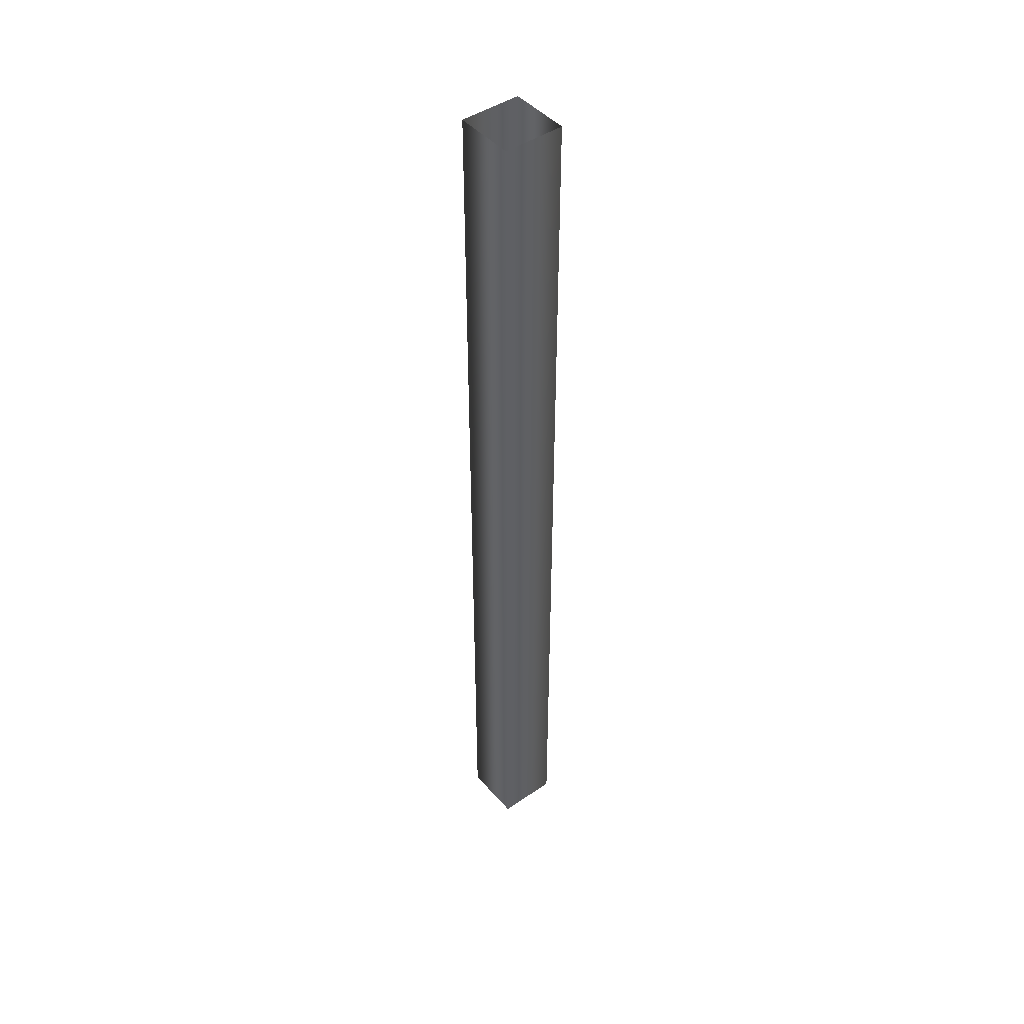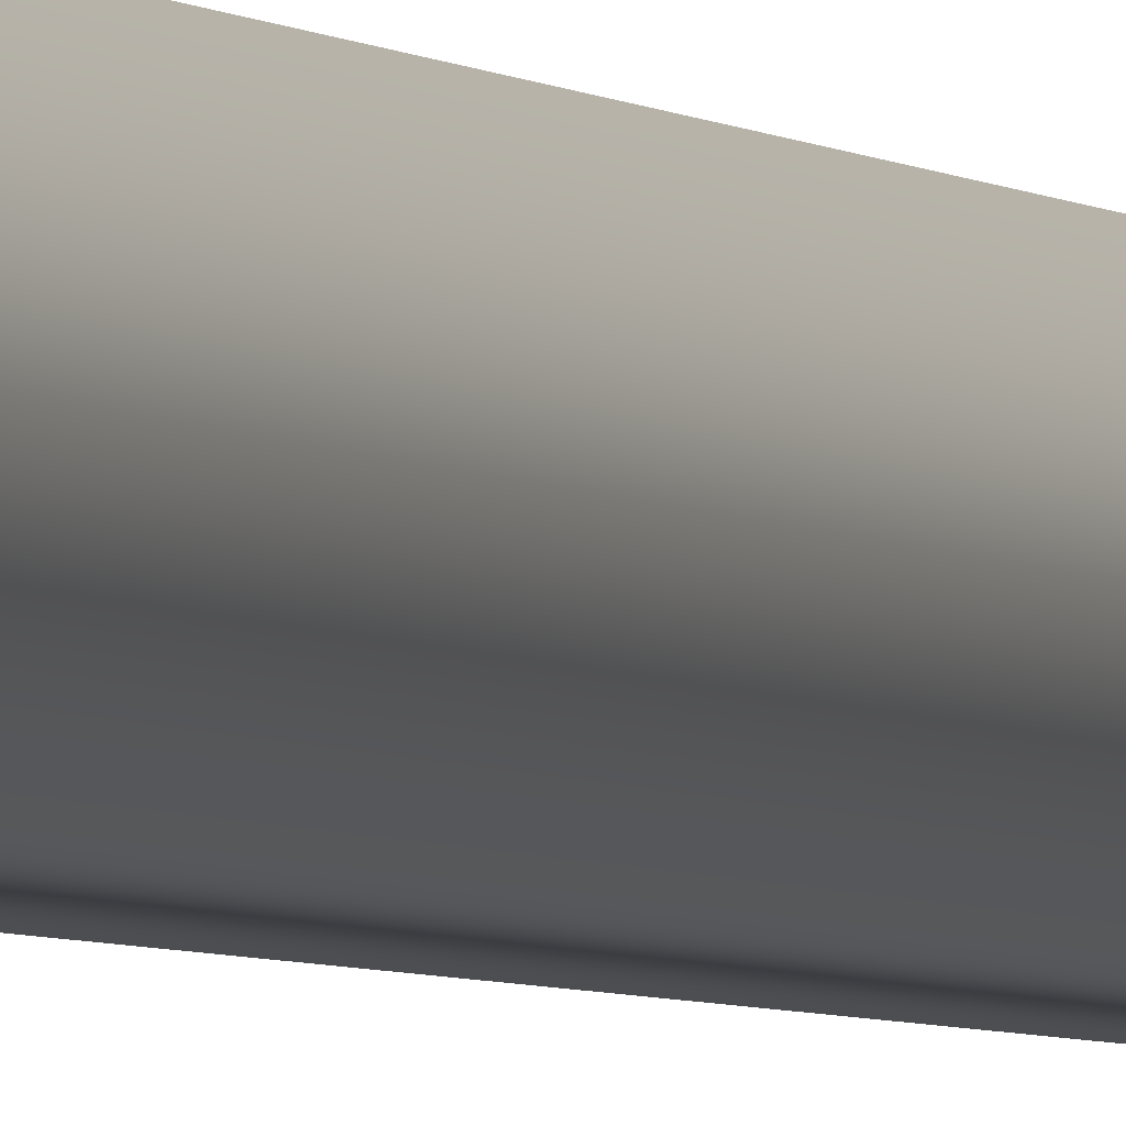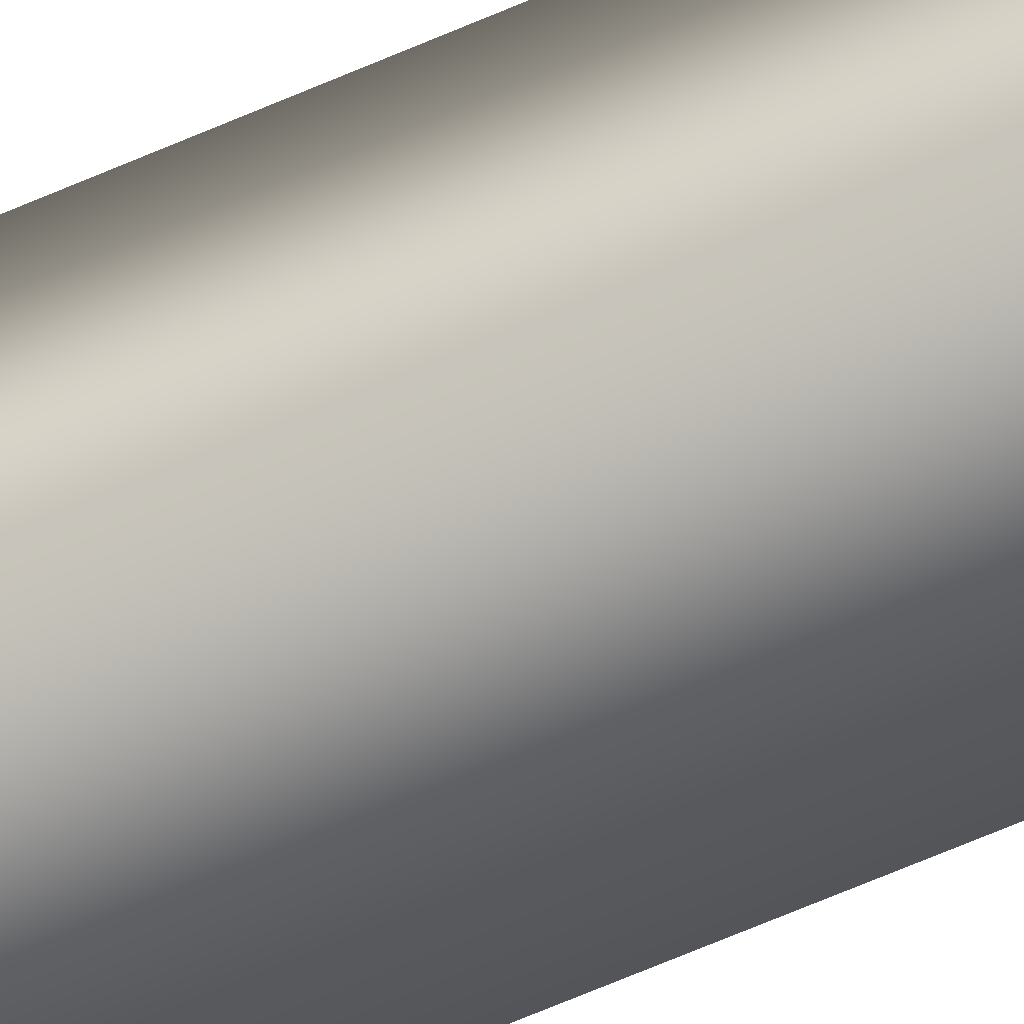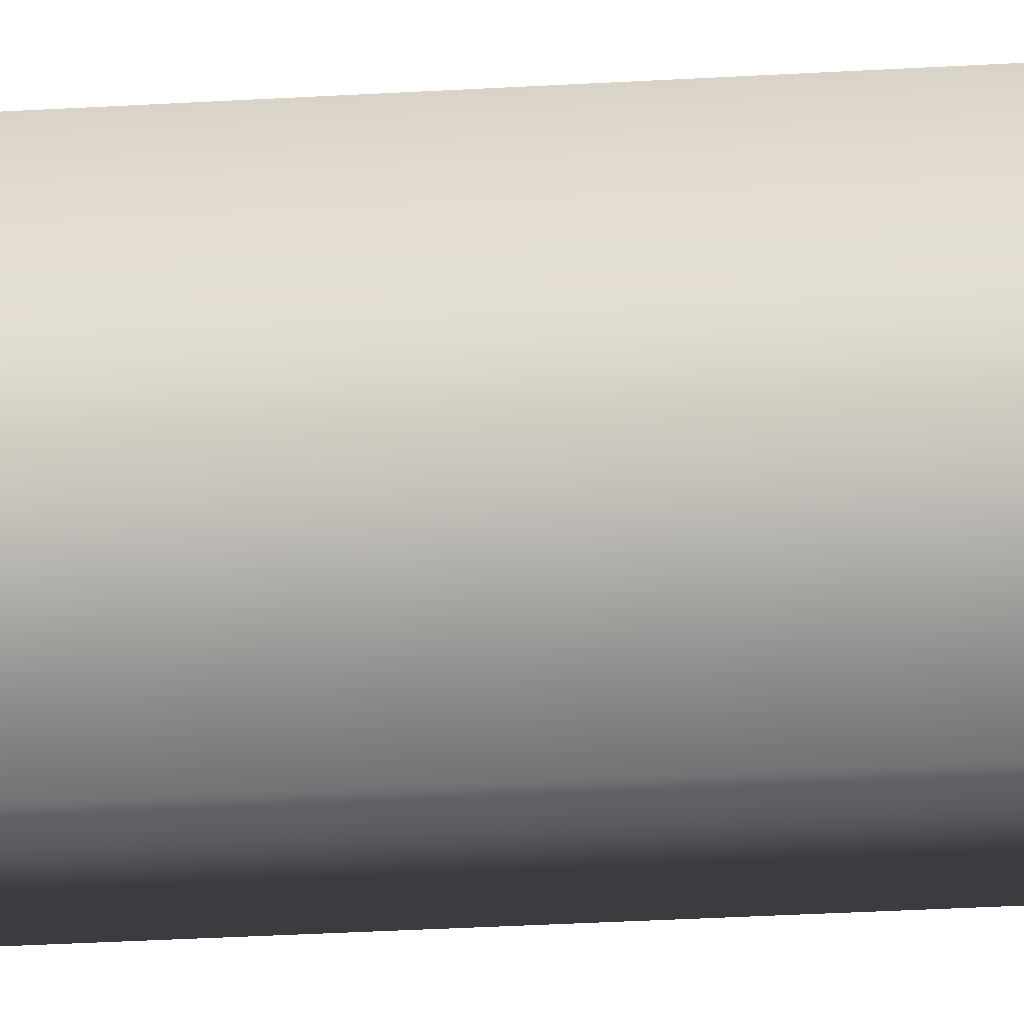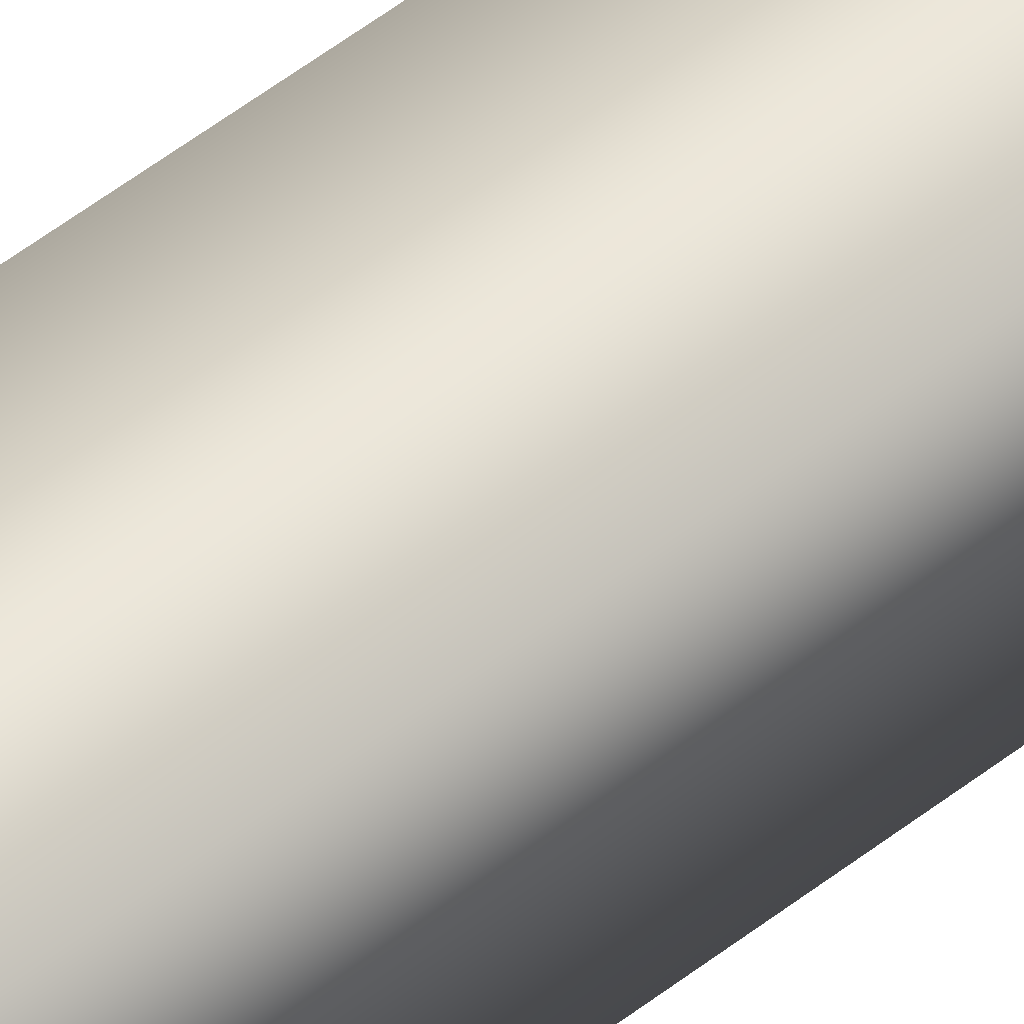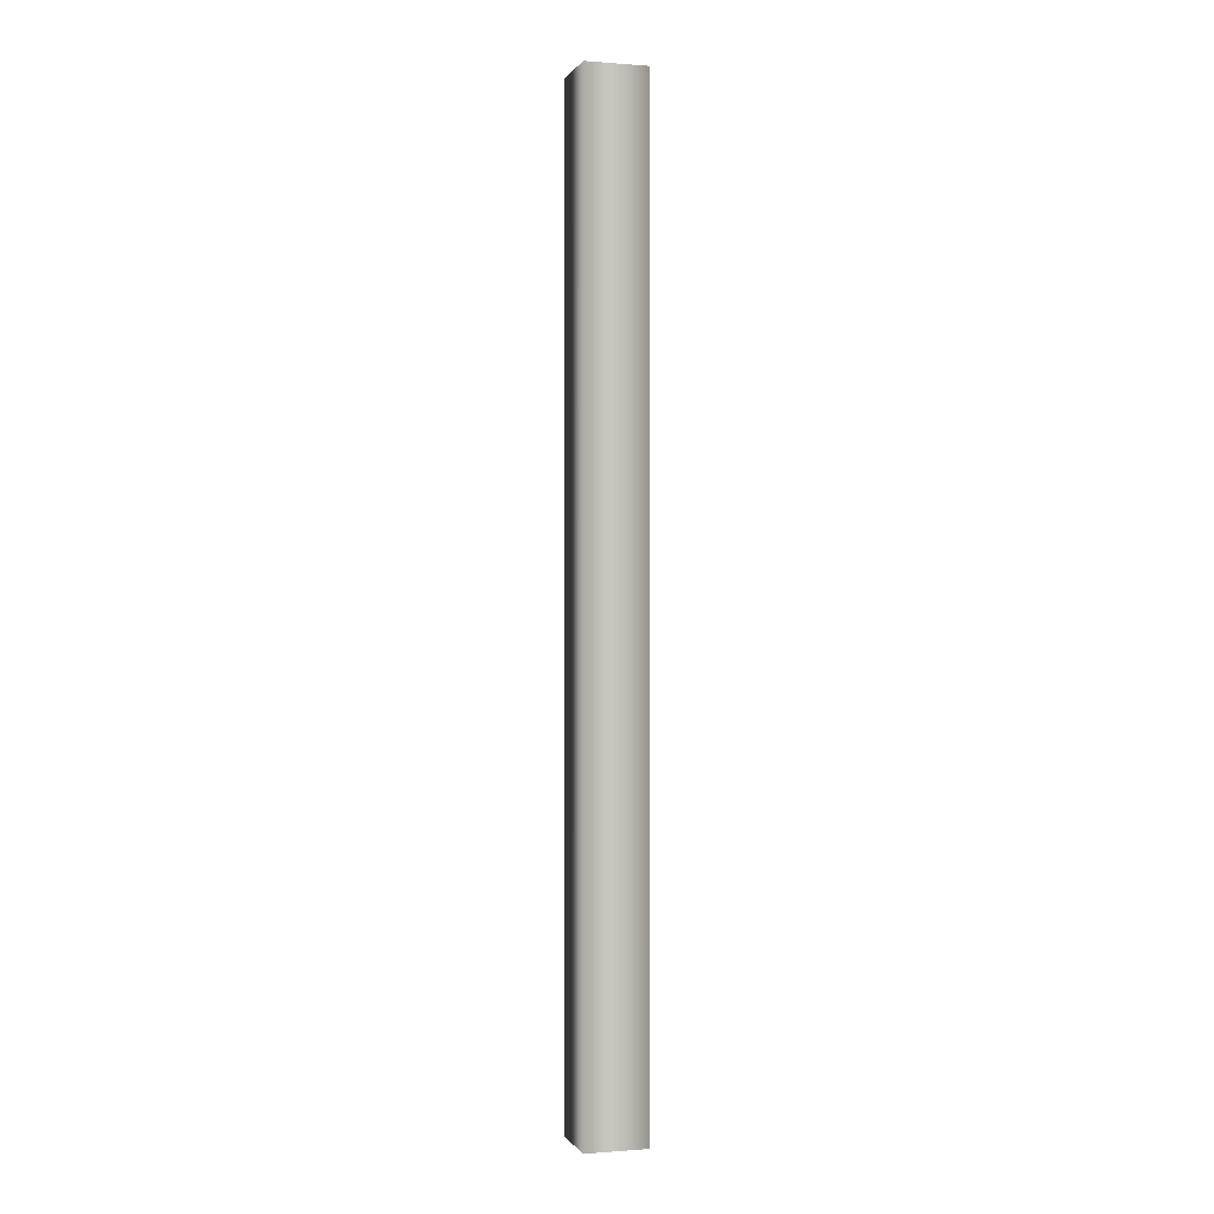
<metadata>
{"format":"obj","ext":"obj","renderer":"f3d","projection":"perspective","resolution":1024,"background":"white","views":[{"elev":45.3,"azim":-38.2,"up":"+Y"},{"elev":-2.8,"azim":-162.8,"up":"+Z"},{"elev":-60.8,"azim":114.6,"up":"+Z"},{"elev":-12.4,"azim":-78.5,"up":"+Z"},{"elev":49.6,"azim":-131.3,"up":"+Z"},{"elev":-0.2,"azim":-106.6,"up":"+Y"}]}
</metadata>
<code>
v  -30 0 30
v  30 0 30
v  30 935 30
v  -30 935 30
v  30 0 -30
v  30 935 -30
v  -30 0 -30
v  -30 935 -30
o Box001
g Box001
f 1 2 3 4
f 2 5 6 3
f 5 7 8 6
f 7 1 4 8

</code>
